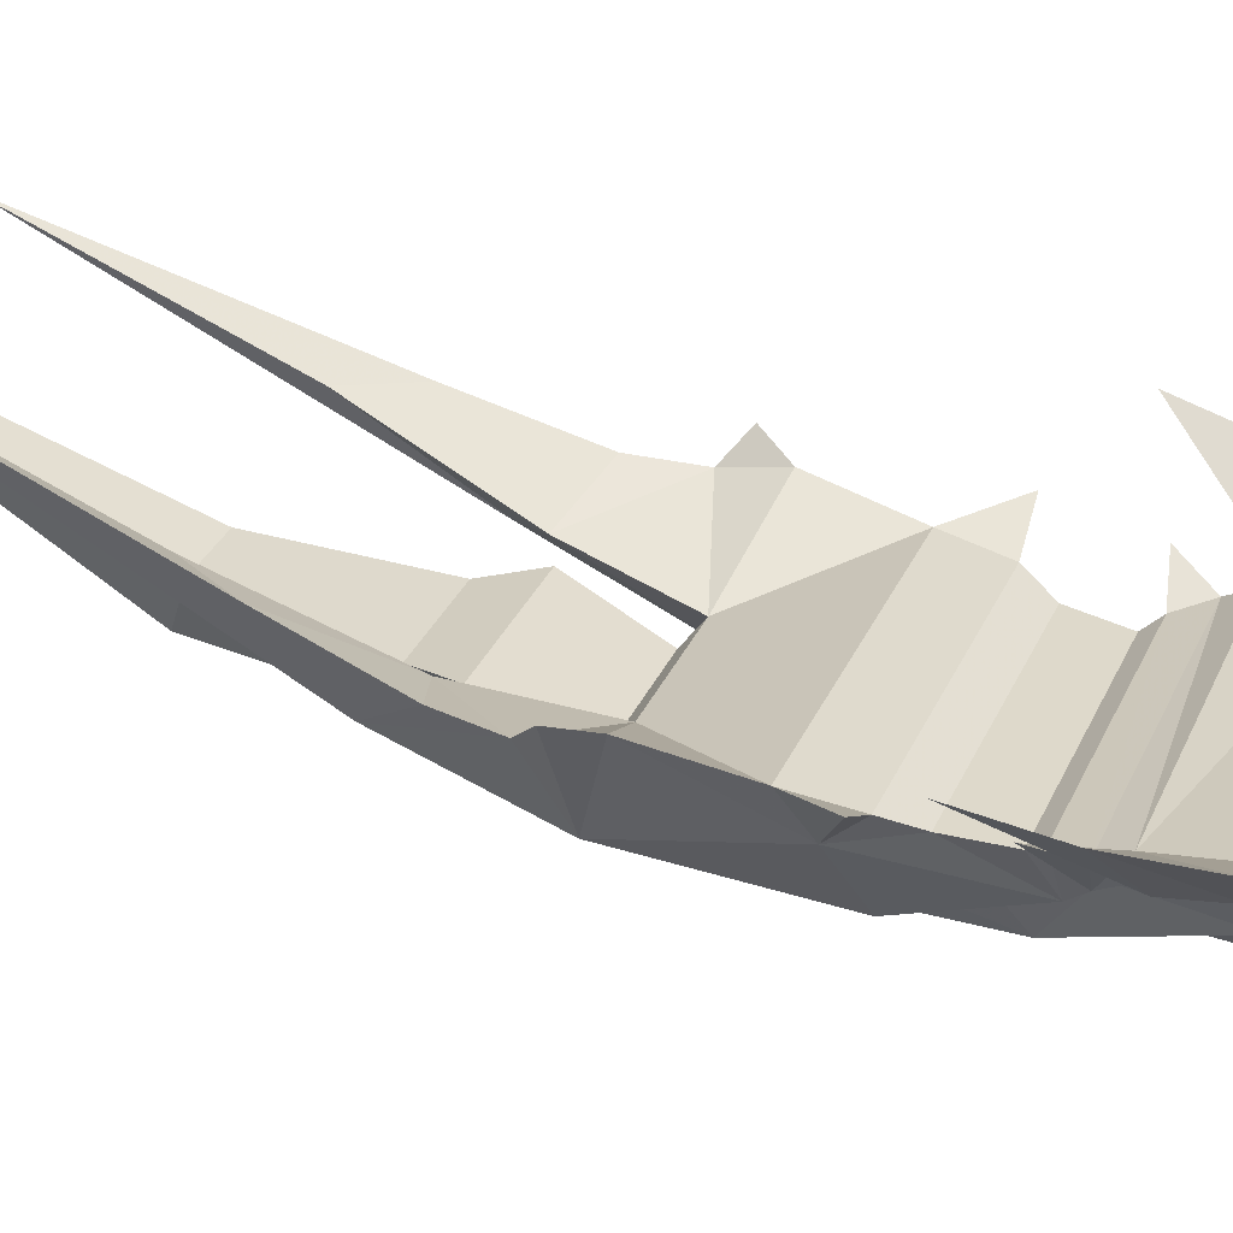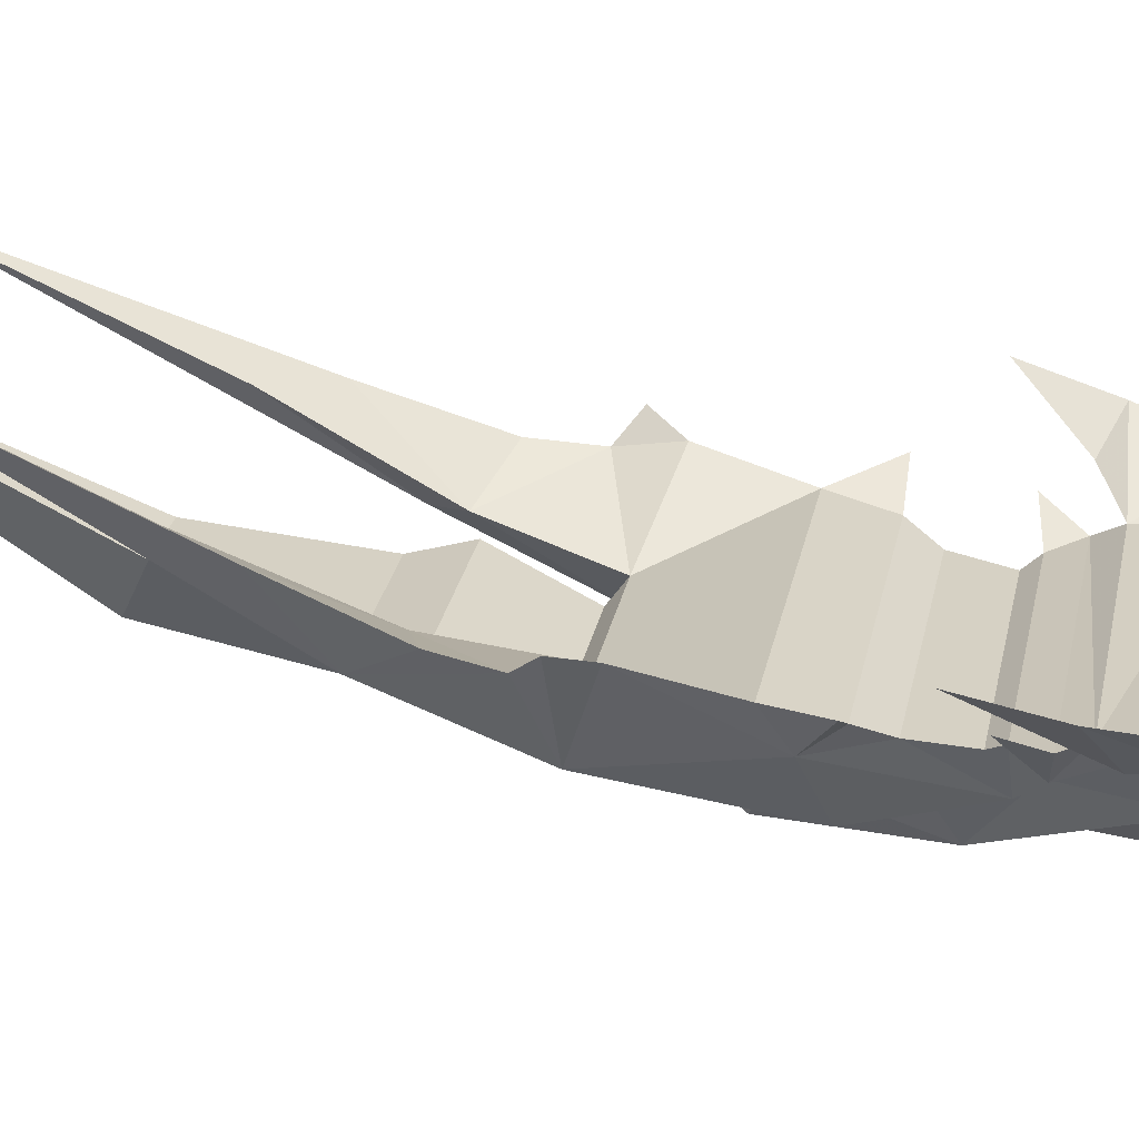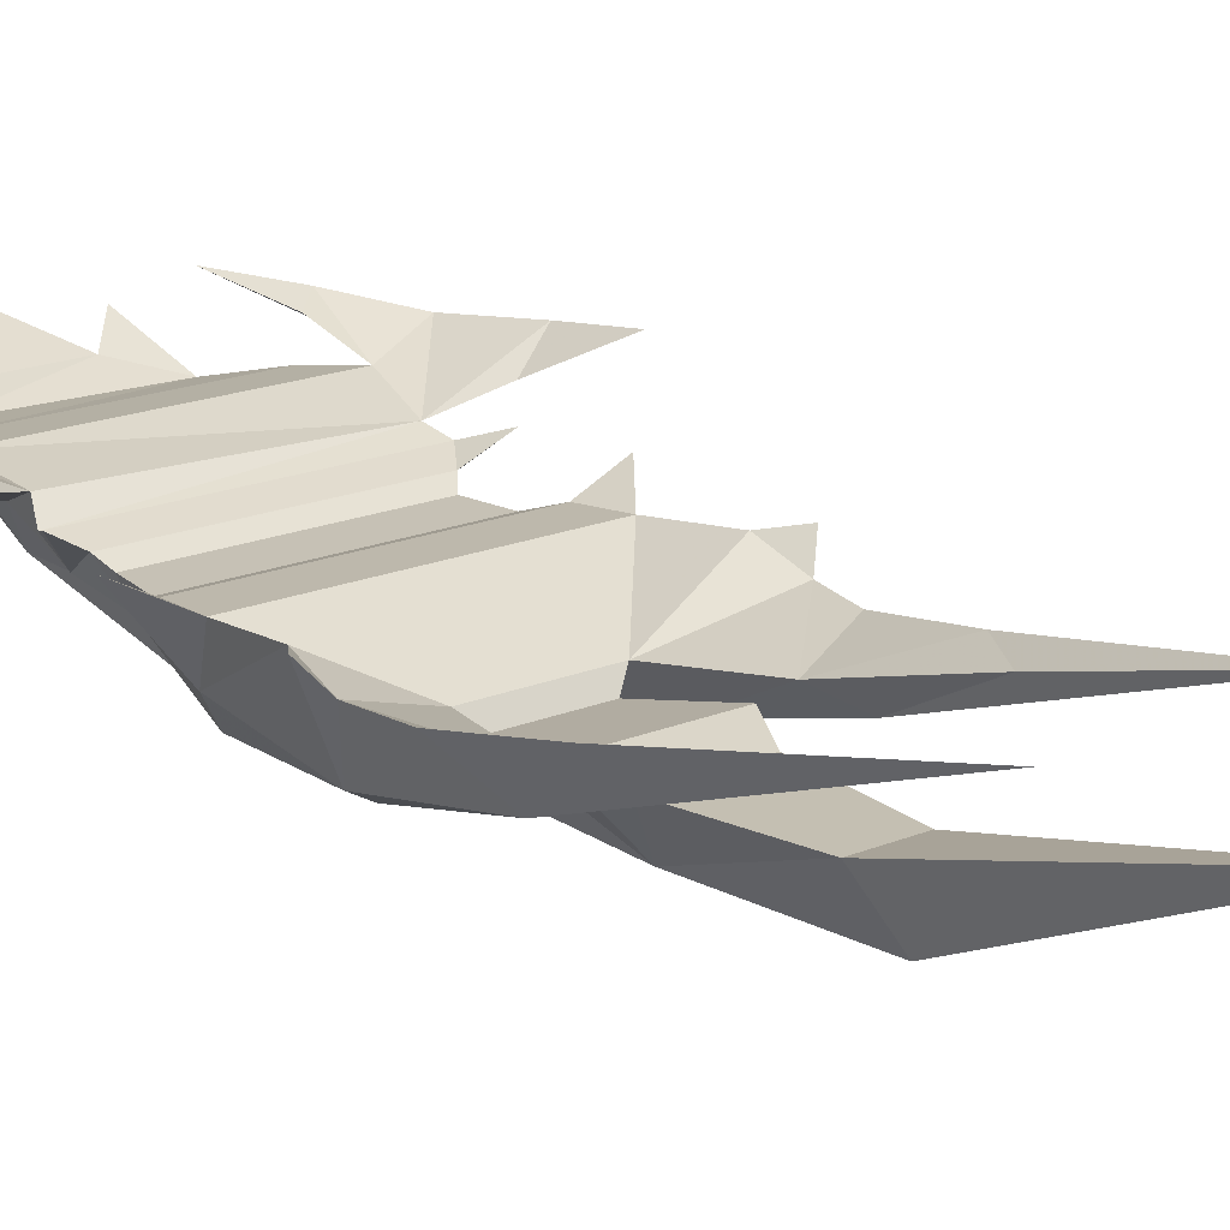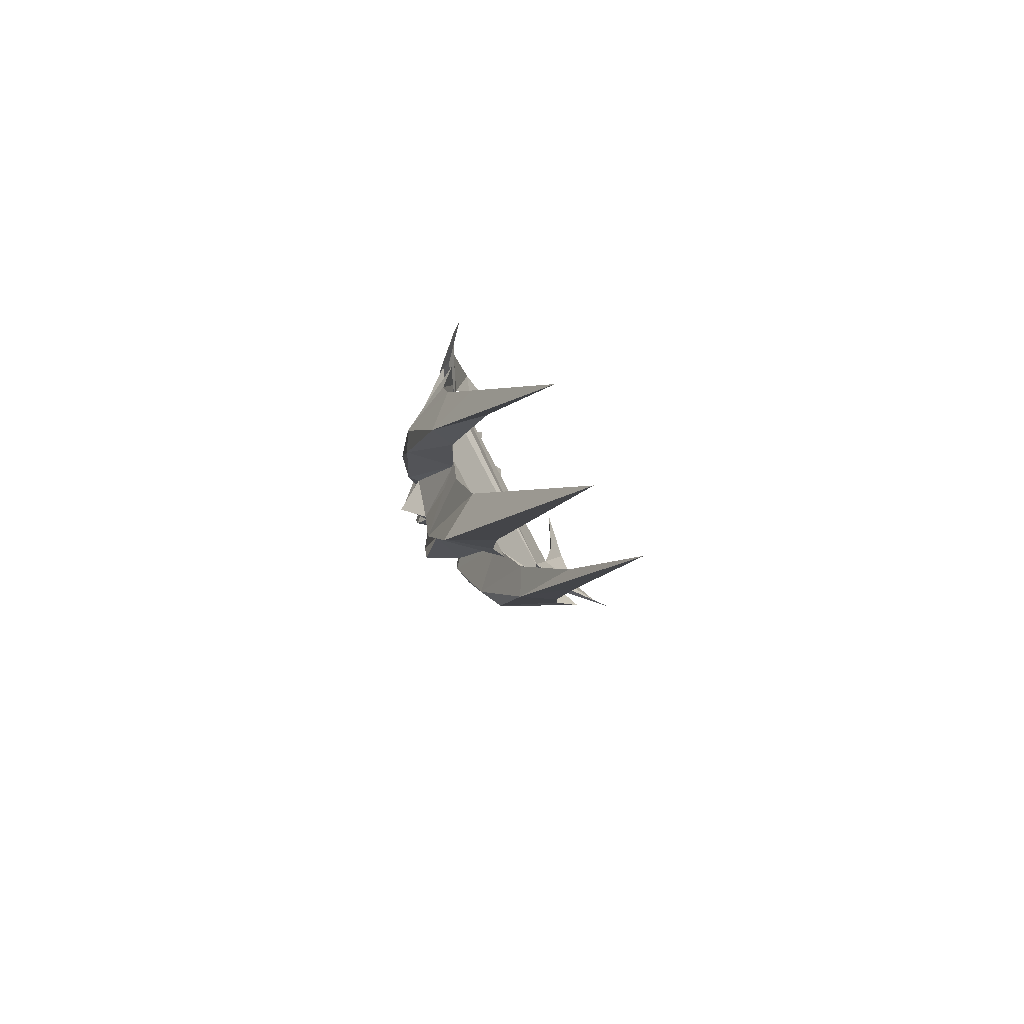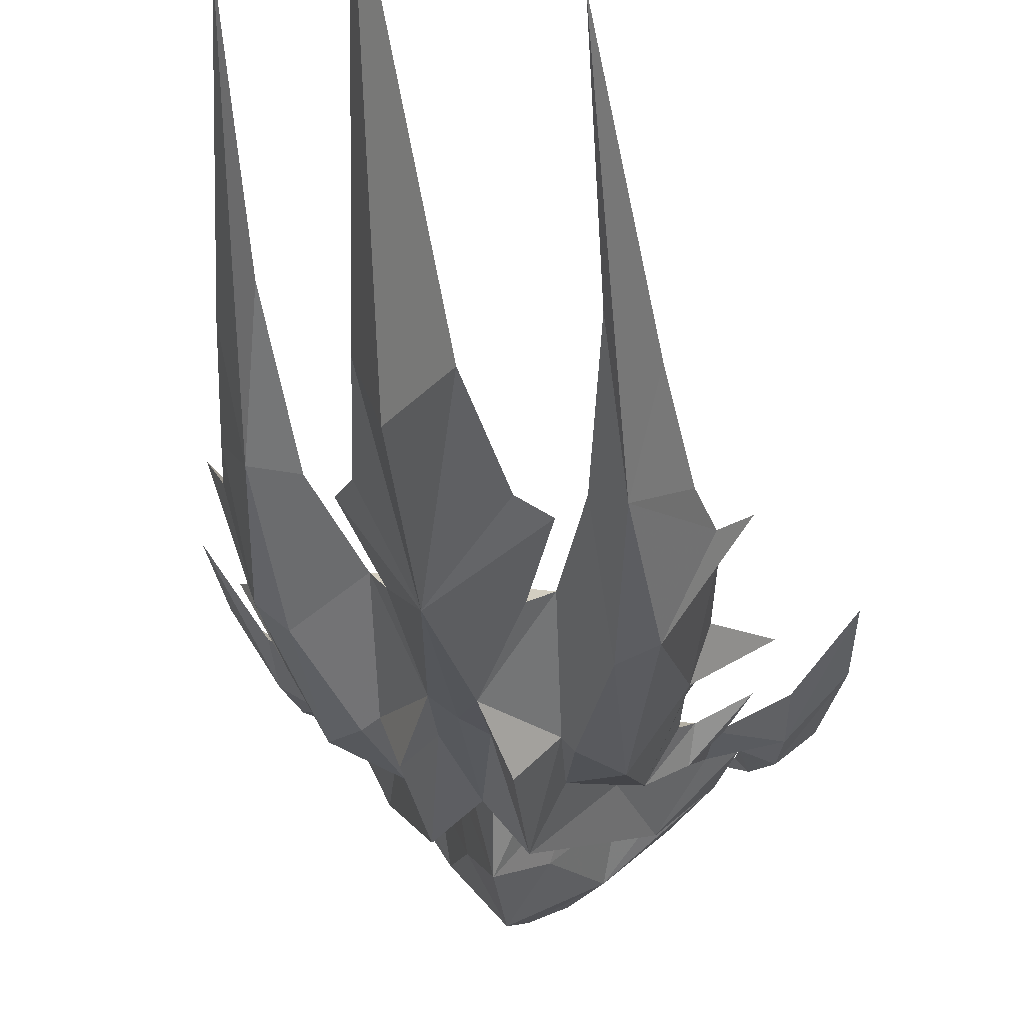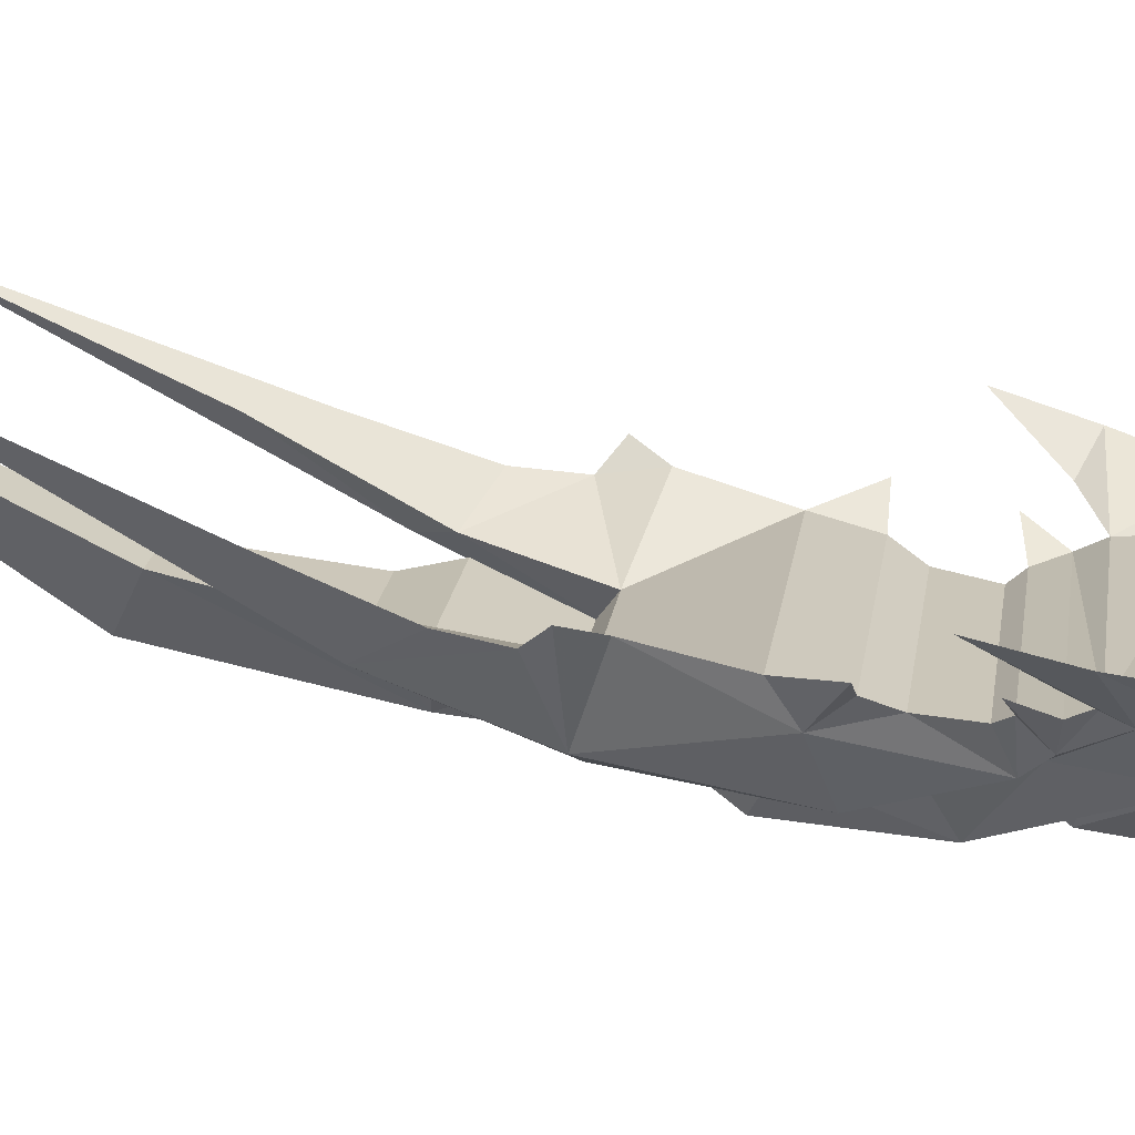
<metadata>
{"format":"obj","ext":"obj","renderer":"f3d","projection":"perspective","resolution":1024,"background":"white","views":[{"elev":19.3,"azim":-75.9,"up":"+Y"},{"elev":15.6,"azim":-85.3,"up":"+Y"},{"elev":31.8,"azim":135.5,"up":"+Y"},{"elev":-79.1,"azim":126.8,"up":"+Z"},{"elev":-21.3,"azim":-177.6,"up":"+Y"},{"elev":9.6,"azim":-88.0,"up":"+Y"}]}
</metadata>
<code>
g common_RightHandItem_12060
v -9.168 -2.233 7.829
v -8.322 -1.679 9.657
v -9.457 -2.49 7.969
v -7.524 -3.642 7.083
v -6.7 -3.82 6.497
v -6.402 -4.934 7.766
v -6.475 -2.937 10.17
v -5.632 -5.076 9.038
v -5.086 -4.45 10.82
v -4.796 -5.417 9.008
v -8.722 -2.961 7.502
v -7.303 -2.517 10.87
v -7.745 -3.438 9.058
v -4.452 -6.133 6.609
v -5.126 -4.204 3.465
v -4.284 -5.764 4.257
v -5.888 -3.811 4.659
v -5.366 -5.146 5.48
v -7.498 -4.407 6.076
v -9.224 -2.613 6.09
v -11.56 -1.153 1.807
v -10.23 -2.286 3.538
v -10.12 -2.888 4.711
v -9.956 -2.941 6.037
v -6.974 -4.935 0.2737
v -6.829 -4.153 -3.817
v -6.039 -4.81 -0.8184
v -5.252 -2.982 -3.983
v -4.303 -4.41 -2.657
v -5.787 -2.668 -3.656
v -6.439 -1.966 -6.626
v -7.152 -2.525 -7.614
v -5.166 -2.277 -7.465
v -3.524 -4.033 -6.5
v -5.851 -2.273 -6.305
v -3.299 2.927 -20.32
v -3.215 -2.815 -11.91
v -4.383 -1.467 -11.21
v -6.675 2.6 -16.51
v -7.789 -0.5523 -9.133
v -6.802 -0.2152 -10.53
v -5.068 -5.854 2.351
v -5.797 -4.646 1.666
v -5.783 -4.488 -0.6991
v -8.311 -1.713 -6.217
v -8.7 -1.96 -4.793
v -7.677 -3.85 -4.04
v -9.39 -1.457 -4.226
v -8.781 -1.73 -3.326
v -8.525 -2.701 0.4979
v -9.853 -2.238 0.3645
v -8.2 -3.37 -0.3367
v -8.115 -3.048 1.295
v -7.308 -4.271 3.1
v -7.994 -3.239 2.623
v -8.311 -3.042 2.982
v -10.79 -2.224 6.229
v -11.4 -1.732 3.93
v -9.874 -2.165 8.354
v -8.733 -2.796 4.308
v -8.539 -3.009 5.42
v -8.893 -2.985 3.681
v -9.455 -2.536 2.682
v -8.183 -3.701 3.633
v -6.753 -4.099 3.581
v -3.905 -4.416 -1.721
v -4.34 -4.551 2.84
v -4.184 -4.93 1.844
v -4.909 -5.456 -1.176
v -4.477 -4.514 -0.9746
v -1.148 -1.173 8.768
v -2.77 -0.7995 10.19
v -1.471 -1.013 8.569
v -3.214 -4.428 8.072
v -3.041 -3.24 6.849
v -2.435 -2.836 7.572
v -5.57 -2.369 12.04
v -4.205 -2.577 10.39
v -4.215 -4.874 9.161
v -1.587 -1.828 8.183
v -2.703 -2.526 9.558
v -3.577 -1.926 11.23
v -3.691 -4.881 5.641
v -3.46 -3.426 4.892
v -3.829 -3.999 3.589
v -2.038 -3.542 6.601
v -0.979 -1.307 6.882
v 0.1953 -1.254 5.703
v 0.3326 -0.6123 4.553
v 1.552 0.9251 3.068
v -0.1846 -1.392 6.976
v -2.359 -2.125 -3.327
v -3.396 -4.266 -2.57
v -2.702 -2.578 -3.738
v -0.4481 -1.462 -6.969
v -0.9009 -3.213 -3.247
v -1.389 -1.31 -6.161
v -2.355 -3.944 -0.3695
v -2.005 -4.185 -0.3384
v -1.927 -1.651 -5.928
v -3.524 -4.033 -6.5
v -2.351 -1.831 -7.195
v -2.634 -1.19 -11.04
v -0.04358 0.6752 -8.388
v -0.7549 3.538 -15.94
v -0.8855 0.7224 -9.958
v -3.171 -5.553 2.533
v -2.683 -4.448 1.924
v -1.286 -4.034 0.8206
v -1.742 -3.246 3.455
v 0.7001 0.1416 -3.256
v -0.2549 -2.679 -3.26
v 0.3105 -0.5415 -3.854
v -0.5646 -1.439 1.263
v -0.9895 -1.919 1.98
v -0.5259 -2.724 0.368
v -1.122 -1.903 3.674
v -1.29 -2.177 3.268
v 1.186 0.2624 5.14
v 0.3347 -0.4613 7.298
v -0.9301 -0.7476 9.214
v -1.338 -2.078 6.083
v -1.086 -1.367 5.073
v -1.187 -2.585 4.318
v -0.1529 -1.062 3.576
v -0.7259 -1.692 4.464
v -2.342 -3.533 3.986
v 0.1805 -0.3671 -5.401
v -2.785 -5.12 -0.9717
v -3.494 -4.481 -0.8974
v -0.5646 -1.439 1.263
v 0.5575 -0.5879 1.365
v -0.3187 -1.052 -0.1597
v -0.1529 -1.062 3.576
v -1.122 -1.903 3.674
v -0.7259 -1.692 4.464
v -1.471 -1.013 8.569
v -2.77 -0.7995 10.19
v -0.9301 -0.7476 9.214
v -0.979 -1.307 6.882
v 0.3347 -0.4613 7.298
v -1.086 -1.367 5.073
v 0.3326 -0.6123 4.553
v 1.186 0.2624 5.14
v 1.552 0.9251 3.068
v 0.05031 -0.3441 -2.479
v 0.7001 0.1416 -3.256
v 0.3105 -0.5415 -3.854
v -2.359 -2.125 -3.327
v -1.389 -1.31 -6.161
v 0.1805 -0.3671 -5.401
v -0.04358 0.6752 -8.388
v -0.8855 0.7224 -9.958
v -0.7549 3.538 -15.94
v -8.609 -2.366 -0.9567
v -9.853 -2.238 0.3645
v -8.525 -2.701 0.4979
v -8.893 -2.985 3.681
v -8.311 -3.042 2.982
v -9.455 -2.536 2.682
v -9.874 -2.165 8.354
v -8.322 -1.679 9.657
v -9.168 -2.233 7.829
v -10.79 -2.224 6.229
v -9.224 -2.613 6.09
v -8.733 -2.796 4.308
v -11.4 -1.732 3.93
v -10.23 -2.286 3.538
v -11.56 -1.153 1.807
v -8.7 -1.96 -4.793
v -9.39 -1.457 -4.226
v -8.781 -1.73 -3.326
v -8.311 -1.713 -6.217
v -6.439 -1.966 -6.626
v -5.787 -2.668 -3.656
v -6.802 -0.2152 -10.53
v -7.789 -0.5523 -9.133
v -6.675 2.6 -16.51
v -3.299 2.927 -20.32
v -4.383 -1.467 -11.21
v -2.634 -1.19 -11.04
v -4.205 -2.577 10.39
v -6.475 -2.937 10.17
v -5.57 -2.369 12.04
v -7.745 -3.438 9.058
v -2.703 -2.526 9.558
v -7.303 -2.517 10.87
v -3.577 -1.926 11.23
v -8.722 -2.961 7.502
v -1.587 -1.828 8.183
v -7.994 -3.239 2.623
v -1.29 -2.177 3.268
v -8.115 -3.048 1.295
v -0.9895 -1.919 1.98
v -5.252 -2.982 -3.983
v -2.702 -2.578 -3.738
v -5.851 -2.273 -6.305
v -1.927 -1.651 -5.928
v -5.166 -2.277 -7.465
v -2.351 -1.831 -7.195
v 0.05031 -0.3441 -2.479
v -0.3187 -1.052 -0.1597
v 0.5575 -0.5879 1.365
v -8.609 -2.366 -0.9567
f 1 2 3
f 4 5 6
f 7 8 9
f 10 9 8
f 8 7 6
f 11 4 6
f 12 13 7
f 6 7 13
f 14 10 6
f 8 6 10
f 15 16 17
f 18 17 16
f 5 17 18
f 5 4 19
f 11 20 19
f 21 22 23
f 24 20 3
f 1 3 20
f 25 26 27
f 28 29 30
f 31 26 32
f 27 26 30
f 33 34 35
f 28 35 34
f 36 37 38
f 29 28 34
f 39 32 40
f 39 41 32
f 30 26 31
f 41 31 32
f 17 19 15
f 42 15 19
f 43 25 27
f 29 44 30
f 14 6 18
f 45 32 46
f 47 46 32
f 48 46 47
f 49 48 47
f 50 51 52
f 53 50 52
f 54 52 25
f 55 54 56
f 52 47 25
f 26 25 47
f 57 58 24
f 23 24 58
f 59 57 3
f 24 3 57
f 59 3 2
f 60 61 23
f 37 34 38
f 33 38 34
f 14 18 16
f 44 42 43
f 62 63 64
f 19 65 42
f 63 56 64
f 64 54 65
f 60 62 64
f 58 21 23
f 56 54 64
f 23 20 24
f 40 32 45
f 66 29 34
f 67 16 15
f 61 60 64
f 68 67 15
f 6 5 18
f 5 19 17
f 43 42 65
f 22 60 23
f 61 20 23
f 4 11 19
f 20 61 19
f 61 65 19
f 69 42 44
f 69 44 29
f 69 29 70
f 69 70 42
f 68 42 70
f 15 42 68
f 70 66 68
f 70 29 66
f 71 72 73
f 74 75 76
f 77 9 78
f 74 78 79
f 74 76 80
f 74 81 78
f 82 78 81
f 79 10 74
f 14 74 10
f 83 16 84
f 85 84 16
f 83 84 75
f 86 76 75
f 86 87 80
f 88 89 90
f 73 87 71
f 91 71 87
f 92 93 94
f 95 96 97
f 98 92 99
f 100 101 102
f 101 100 94
f 103 37 36
f 93 101 94
f 104 95 105
f 95 106 105
f 97 96 92
f 95 97 106
f 107 86 85
f 84 85 86
f 108 109 110
f 92 98 93
f 83 74 14
f 111 112 113
f 114 115 116
f 117 110 118
f 88 119 91
f 120 91 119
f 91 120 71
f 121 71 120
f 72 71 121
f 88 122 123
f 102 101 103
f 37 103 101
f 16 83 14
f 108 107 98
f 124 125 126
f 107 127 86
f 124 117 125
f 127 110 124
f 124 126 123
f 88 90 119
f 124 110 117
f 91 87 88
f 128 95 104
f 101 93 66
f 85 16 67
f 124 123 122
f 85 67 68
f 83 75 74
f 84 86 75
f 127 107 108
f 88 123 89
f 88 87 122
f 86 80 76
f 86 122 87
f 86 127 122
f 98 107 129
f 93 98 129
f 130 93 129
f 68 130 107
f 129 107 130
f 68 107 85
f 68 66 130
f 66 93 130
f 131 132 133
f 134 135 136
f 137 138 139
f 137 139 140
f 141 140 139
f 140 141 142
f 143 144 145
f 146 147 148
f 149 148 150
f 151 150 148
f 151 152 150
f 153 150 152
f 152 154 153
f 155 156 157
f 158 159 160
f 161 162 163
f 164 161 165
f 163 165 161
f 164 166 167
f 168 167 166
f 169 167 168
f 170 171 172
f 173 170 174
f 175 174 170
f 176 177 174
f 173 174 177
f 176 178 177
f 179 180 181
f 182 183 184
f 185 183 186
f 182 186 183
f 183 185 187
f 186 182 188
f 189 185 190
f 186 190 185
f 165 189 140
f 190 140 189
f 142 166 140
f 165 140 166
f 141 144 142
f 143 142 144
f 166 164 165
f 158 166 136
f 142 136 166
f 159 158 135
f 136 135 158
f 191 159 192
f 135 192 159
f 193 191 194
f 192 194 191
f 157 193 131
f 194 131 193
f 155 157 133
f 131 133 157
f 149 146 148
f 175 155 149
f 133 149 155
f 172 175 170
f 155 175 172
f 149 133 146
f 195 175 196
f 149 196 175
f 197 195 198
f 196 198 195
f 199 197 200
f 198 200 197
f 181 180 200
f 199 200 180
f 95 128 112
f 113 112 128
f 201 202 116
f 202 203 116
f 111 201 112
f 96 95 112
f 203 114 116
f 26 47 32
f 51 204 52
f 118 110 115
f 116 110 109
f 55 53 54
f 65 54 43
f 127 108 110
f 49 47 52
f 109 112 116
f 65 61 64
f 127 124 122
f 81 74 80
f 13 11 6
f 112 201 116
f 204 49 52
f 115 110 116
f 53 52 54
f 98 99 108
f 54 25 43
f 109 108 99
f 109 99 96
f 96 99 92
f 96 112 109
f 44 43 27
f 44 27 30
f 10 79 9
f 78 9 79
f 77 7 9

</code>
